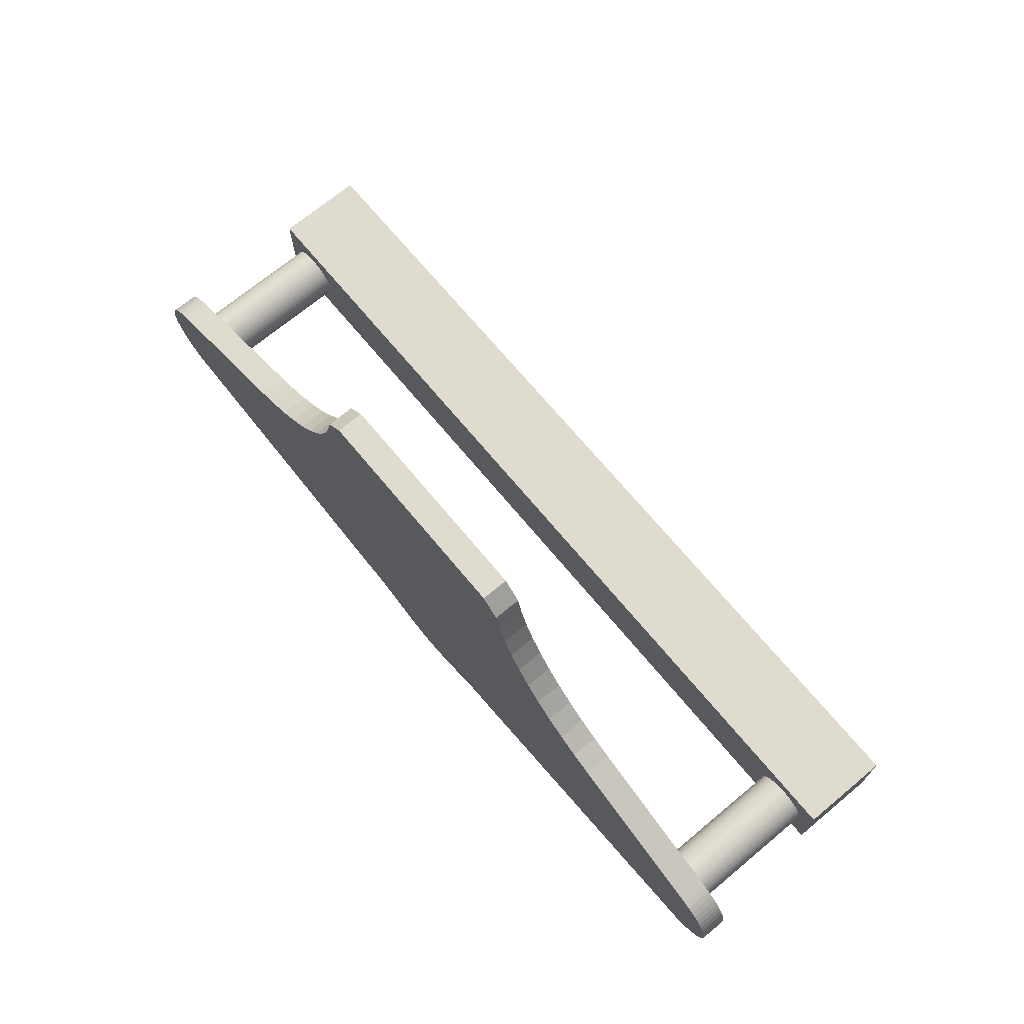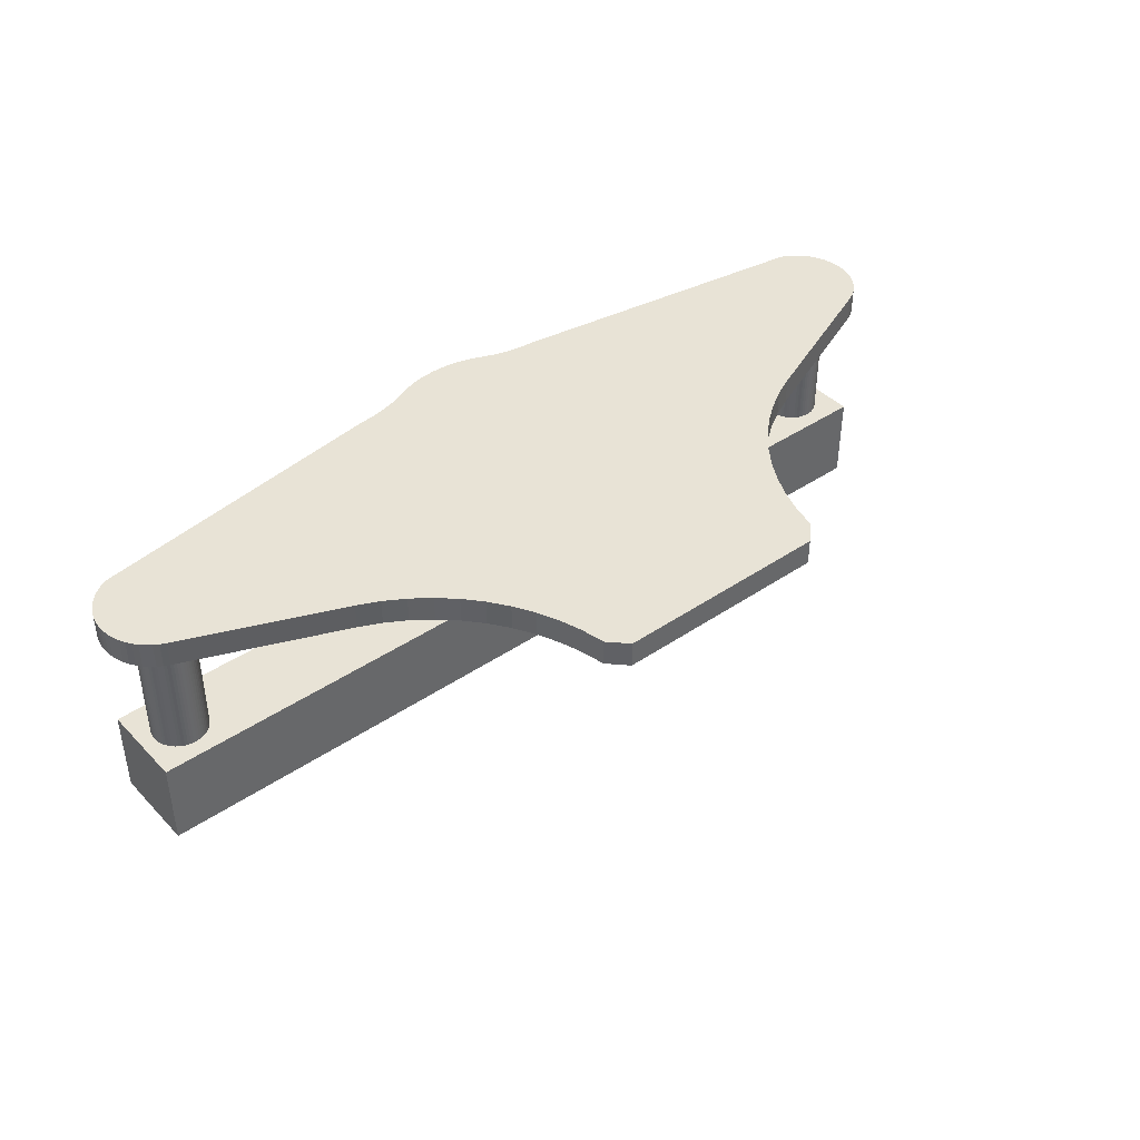
<metadata>
{"format":"obj","ext":"obj","renderer":"f3d","projection":"perspective","resolution":1024,"background":"white","views":[{"elev":70.3,"azim":-129.7,"up":"+Z"},{"elev":41.5,"azim":-39.4,"up":"+Y"}]}
</metadata>
<code>
o WXSA-250-M-9-Gripper-Bar
v 50 -91 -4.998
v 50 -81 -4.998
v 50 -91 5.002
v 50 -81 5.002
v -50 -81 -4.998
v -50 -91 -4.998
v -50 -81 5.002
v -50 -91 5.002
v 48.38 -81 0.3406
v 48.33 -81 0.6772
v -42.26 -81 1.006
v -42.17 -81 0.6772
v -42.12 -81 0.3406
v -44.74 -81 3.109
v -45.08 -81 3.145
v -42.39 -81 1.323
v -42.55 -81 1.624
v -42.74 -81 1.906
v -42.96 -81 2.166
v -43.21 -81 2.401
v -43.48 -81 2.607
v -47.76 -81 1.906
v -47.95 -81 1.624
v 48.24 -81 1.006
v 48.11 -81 1.323
v 47.95 -81 1.624
v 47.76 -81 1.906
v 47.54 -81 2.166
v 47.29 -81 2.401
v -43.77 -81 2.783
v -44.08 -81 2.926
v -44.41 -81 3.035
v -45.42 -81 3.145
v -45.76 -81 3.109
v -46.09 -81 3.035
v -46.42 -81 2.926
v -46.73 -81 2.783
v -47.02 -81 2.607
v -48.33 -81 -0.6772
v -48.24 -81 -1.006
v -48.11 -81 -1.323
v -47.54 -81 -2.166
v -47.29 -81 -2.401
v -42.55 -81 -1.624
v -42.39 -81 -1.323
v 42.74 -81 -1.906
v -42.26 -81 -1.006
v 42.55 -81 -1.624
v 47.02 -81 2.607
v 46.73 -81 2.783
v 46.42 -81 2.926
v 46.09 -81 3.035
v 45.76 -81 3.109
v 45.42 -81 3.145
v -47.29 -81 2.401
v -47.54 -81 2.166
v -48.11 -81 1.323
v -48.24 -81 1.006
v -48.33 -81 0.6772
v -47.95 -81 -1.624
v -47.76 -81 -1.906
v -47.02 -81 -2.607
v -46.73 -81 -2.783
v -46.42 -81 -2.926
v 48.4 -81 -0
v 48.38 -81 -0.3406
v -42.74 -81 -1.906
v -42.96 -81 -2.166
v -43.21 -81 -2.401
v 43.21 -81 -2.401
v 43.48 -81 -2.607
v 44.74 -81 -3.109
v 45.08 -81 -3.145
v 47.76 -81 -1.906
v 47.95 -81 -1.624
v 48.11 -81 -1.323
v -48.38 -81 0.3406
v -48.4 -81 -0
v -48.38 -81 -0.3406
v -46.09 -81 -3.035
v -45.76 -81 -3.109
v -45.42 -81 -3.145
v -45.08 -81 -3.145
v -44.74 -81 -3.109
v -44.41 -81 -3.035
v -44.08 -81 -2.926
v -43.77 -81 -2.783
v -43.48 -81 -2.607
v 48.24 -81 -1.006
v 48.33 -81 -0.6772
v 44.08 -81 2.926
v 43.77 -81 2.783
v -42.1 -81 -0
v 42.1 -81 -0
v -42.12 -81 -0.3406
v -42.17 -81 -0.6772
v 42.96 -81 -2.166
v 46.09 -81 -3.035
v 46.42 -81 -2.926
v 46.73 -81 -2.783
v 47.02 -81 -2.607
v 45.08 -81 3.145
v 44.74 -81 3.109
v 44.41 -81 3.035
v 43.48 -81 2.607
v 43.21 -81 2.401
v 42.96 -81 2.166
v 42.74 -81 1.906
v 42.55 -81 1.624
v 42.39 -81 1.323
v 42.26 -81 1.006
v 42.17 -81 0.6772
v 42.12 -81 0.3406
v 42.17 -81 -0.6772
v 42.26 -81 -1.006
v 42.39 -81 -1.323
v 43.77 -81 -2.783
v 44.08 -81 -2.926
v 44.41 -81 -3.035
v 47.29 -81 -2.401
v 47.54 -81 -2.166
v 42.12 -81 -0.3406
v 45.42 -81 -3.145
v 45.76 -81 -3.109
v 48.38 -66 0.3406
v 48.33 -66 0.6772
v 48.24 -66 1.006
v 48.11 -66 1.323
v 47.95 -66 1.624
v 47.76 -66 1.906
v 47.54 -66 2.166
v 47.29 -66 2.401
v 47.02 -66 2.607
v 46.73 -66 2.783
v 46.42 -66 2.926
v 46.09 -66 3.035
v 45.76 -66 3.109
v 45.42 -66 3.145
v 45.08 -66 3.145
v 44.74 -66 3.109
v 44.41 -66 3.035
v 44.08 -66 2.926
v 43.77 -66 2.783
v 43.48 -66 2.607
v 43.21 -66 2.401
v 42.96 -66 2.166
v 42.74 -66 1.906
v 42.55 -66 1.624
v 42.39 -66 1.323
v 42.26 -66 1.006
v 42.17 -66 0.6772
v 42.12 -66 0.3406
v 42.1 -66 -0
v 42.12 -66 -0.3406
v 42.17 -66 -0.6772
v 42.26 -66 -1.006
v 42.39 -66 -1.323
v 42.55 -66 -1.624
v 42.74 -66 -1.906
v 42.96 -66 -2.166
v 43.21 -66 -2.401
v 43.48 -66 -2.607
v 43.77 -66 -2.783
v 44.08 -66 -2.926
v 44.41 -66 -3.035
v 44.74 -66 -3.109
v 45.08 -66 -3.145
v 45.42 -66 -3.145
v 45.76 -66 -3.109
v 46.09 -66 -3.035
v 46.42 -66 -2.926
v 46.73 -66 -2.783
v 47.02 -66 -2.607
v 47.29 -66 -2.401
v 47.54 -66 -2.166
v 47.76 -66 -1.906
v 47.95 -66 -1.624
v 48.11 -66 -1.323
v 48.24 -66 -1.006
v 48.33 -66 -0.6772
v 48.38 -66 -0.3406
v 48.4 -66 -0
v -42.12 -66 0.3406
v -42.17 -66 0.6772
v -42.26 -66 1.006
v -42.39 -66 1.323
v -42.55 -66 1.624
v -42.74 -66 1.906
v -42.96 -66 2.166
v -43.21 -66 2.401
v -43.48 -66 2.607
v -43.77 -66 2.783
v -44.08 -66 2.926
v -44.41 -66 3.035
v -44.74 -66 3.109
v -45.08 -66 3.145
v -45.42 -66 3.145
v -45.76 -66 3.109
v -46.09 -66 3.035
v -46.42 -66 2.926
v -46.73 -66 2.783
v -47.02 -66 2.607
v -47.29 -66 2.401
v -47.54 -66 2.166
v -47.76 -66 1.906
v -47.95 -66 1.624
v -48.11 -66 1.323
v -48.24 -66 1.006
v -48.33 -66 0.6772
v -48.38 -66 0.3406
v -48.4 -66 -0
v -48.38 -66 -0.3406
v -48.33 -66 -0.6772
v -48.24 -66 -1.006
v -48.11 -66 -1.323
v -47.95 -66 -1.624
v -47.76 -66 -1.906
v -47.54 -66 -2.166
v -47.29 -66 -2.401
v -47.02 -66 -2.607
v -46.73 -66 -2.783
v -46.42 -66 -2.926
v -46.09 -66 -3.035
v -45.76 -66 -3.109
v -45.42 -66 -3.145
v -45.08 -66 -3.145
v -44.74 -66 -3.109
v -44.41 -66 -3.035
v -44.08 -66 -2.926
v -43.77 -66 -2.783
v -43.48 -66 -2.607
v -43.21 -66 -2.401
v -42.96 -66 -2.166
v -42.74 -66 -1.906
v -42.55 -66 -1.624
v -42.39 -66 -1.323
v -42.26 -66 -1.006
v -42.17 -66 -0.6772
v -42.12 -66 -0.3406
v -42.1 -66 -0
v -50 -91 -4.998
v -50 -81 -4.998
v 50 -91 -4.998
v 50 -81 -4.998
v -7.359 -66 -12.12
v -5.815 -66 -12.74
v -25.52 -66 15.79
v 5.815 -66 -12.74
v 7.359 -66 -12.12
v -21.43 -66 19.2
v -2.975 -66 -13.68
v -1.496 -66 -13.92
v -23.39 -66 17.39
v 8.957 -66 -11.67
v 10.59 -66 -11.38
v -19.66 -66 21.2
v 12.25 -66 -11.25
v -18.1 -66 23.37
v 47.31 -66 -6.063
v -16.77 -66 25.68
v -4.42 -66 -13.28
v 15.68 -66 28.12
v -14.83 -66 30.65
v 16.77 -66 25.69
v 18.1 -66 23.38
v 25.52 -66 15.8
v 23.39 -66 17.41
v -15.68 -66 28.11
v 21.43 -66 19.22
v 19.66 -66 21.21
v 47.56 -66 -6.015
v 47.8 -66 -5.948
v 4.42 -66 -13.28
v 2.975 -66 -13.68
v 0 -66 -14
v 1.496 -66 -13.92
v -12.25 -66 -11.25
v -10.59 -66 -11.38
v -8.957 -66 -11.67
v -47.74 -66 6
v -48.04 -66 -5.86
v -47.8 -66 -5.948
v 14.25 -66 33.25
v 12.25 -66 35.25
v -12.25 -66 35.25
v 51.39 -66 -2.121
v 51.58 -66 -1.447
v 51.7 -66 -0.7572
v 51.74 -66 -0.05806
v -27.81 -66 14.41
v -30.22 -66 13.26
v -47.31 -66 -6.063
v -47.56 -66 -6.015
v 14.83 -66 30.65
v -14.25 -66 33.25
v 48.04 -66 -5.86
v 48.26 -66 -5.752
v 48.87 -66 -5.394
v 51.71 -66 0.6417
v 51.61 -66 1.334
v 51.43 -66 2.011
v 48.37 -66 5.697
v 47.74 -66 6
v 30.2 -66 13.28
v 27.8 -66 14.42
v 49.43 -66 -4.973
v 49.94 -66 -4.494
v 50.39 -66 -3.963
v 50.79 -66 -3.386
v 51.12 -66 -2.77
v -48.96 -66 5.329
v -49.51 -66 4.898
v -48.26 -66 -5.752
v -50.02 -66 4.41
v -50.46 -66 3.871
v -50.85 -66 3.287
v 48.96 -66 5.329
v 51.17 -66 2.664
v 50.85 -66 3.287
v -48.37 -66 5.697
v -51.17 -66 2.664
v -51.43 -66 2.011
v -51.61 -66 1.334
v -51.71 -66 0.6417
v -51.74 -66 -0.05806
v -51.7 -66 -0.7572
v -51.12 -66 -2.77
v -50.79 -66 -3.386
v -50.39 -66 -3.963
v -51.58 -66 -1.447
v -51.39 -66 -2.121
v -48.87 -66 -5.394
v -49.43 -66 -4.973
v -49.94 -66 -4.494
v 50.46 -66 3.871
v 50.02 -66 4.41
v 49.51 -66 4.898
v -30.22 -63 13.26
v -27.81 -63 14.41
v -25.52 -63 15.79
v -23.39 -63 17.39
v -21.43 -63 19.2
v -19.66 -63 21.2
v -18.1 -63 23.37
v -16.77 -63 25.68
v -15.68 -63 28.11
v -14.83 -63 30.65
v -14.25 -63 33.25
v -12.25 -63 35.25
v 12.25 -63 35.25
v 14.25 -63 33.25
v 14.83 -63 30.65
v 15.68 -63 28.12
v 16.77 -63 25.69
v 18.1 -63 23.38
v 19.66 -63 21.21
v 21.43 -63 19.22
v 23.39 -63 17.41
v 25.52 -63 15.8
v 27.8 -63 14.42
v 30.2 -63 13.28
v -5.815 -63 -12.74
v -7.359 -63 -12.12
v -8.957 -63 -11.67
v -10.59 -63 -11.38
v -12.25 -63 -11.25
v 5.815 -63 -12.74
v 4.42 -63 -13.28
v 2.975 -63 -13.68
v 1.496 -63 -13.92
v 0 -63 -14
v -1.496 -63 -13.92
v -2.975 -63 -13.68
v -4.42 -63 -13.28
v 47.74 -63 6
v 48.37 -63 5.697
v 48.96 -63 5.329
v 49.51 -63 4.898
v 50.02 -63 4.41
v 50.46 -63 3.871
v 50.85 -63 3.287
v 51.17 -63 2.664
v 51.43 -63 2.011
v 51.61 -63 1.334
v 51.71 -63 0.6417
v 51.74 -63 -0.05806
v 51.7 -63 -0.7572
v 51.58 -63 -1.447
v 51.39 -63 -2.121
v 51.12 -63 -2.77
v 50.79 -63 -3.386
v 50.39 -63 -3.963
v 49.94 -63 -4.494
v 49.43 -63 -4.973
v 48.87 -63 -5.394
v 48.26 -63 -5.752
v 48.04 -63 -5.86
v 8.957 -63 -11.67
v 7.359 -63 -12.12
v 47.8 -63 -5.948
v 47.56 -63 -6.015
v 47.31 -63 -6.063
v 12.25 -63 -11.25
v 10.59 -63 -11.38
v -47.56 -63 -6.015
v -47.8 -63 -5.948
v -47.74 -63 6
v -47.31 -63 -6.063
v -48.26 -63 -5.752
v -49.51 -63 4.898
v -48.96 -63 5.329
v -48.04 -63 -5.86
v -48.37 -63 5.697
v -48.87 -63 -5.394
v -49.43 -63 -4.973
v -49.94 -63 -4.494
v -50.39 -63 -3.963
v -50.79 -63 -3.386
v -50.02 -63 4.41
v -50.46 -63 3.871
v -51.12 -63 -2.77
v -51.39 -63 -2.121
v -51.43 -63 2.011
v -51.61 -63 1.334
v -51.71 -63 0.6417
v -51.17 -63 2.664
v -50.85 -63 3.287
v -51.74 -63 -0.05806
v -51.58 -63 -1.447
v -51.7 -63 -0.7572
f 1 2 3
f 2 4 3
f 5 6 7
f 6 8 7
f 8 6 3
f 6 1 3
f 7 8 4
f 8 3 4
f 4 9 10
f 11 4 12
f 4 13 12
f 14 15 7
f 11 16 4
f 16 17 4
f 4 17 18
f 18 19 4
f 19 20 4
f 4 20 21
f 7 22 23
f 10 24 4
f 24 25 4
f 4 25 26
f 26 27 4
f 27 28 4
f 4 28 29
f 21 30 4
f 30 31 4
f 4 31 7
f 31 32 7
f 7 32 14
f 15 33 7
f 33 34 7
f 7 34 35
f 35 36 7
f 36 37 7
f 7 37 38
f 39 40 5
f 40 41 5
f 5 42 43
f 44 45 46
f 45 47 46
f 46 47 48
f 29 49 4
f 49 50 4
f 4 50 51
f 51 52 4
f 52 53 4
f 4 53 54
f 38 55 7
f 55 56 7
f 7 56 22
f 23 57 7
f 57 58 7
f 7 58 59
f 41 60 5
f 60 61 5
f 5 61 42
f 43 62 5
f 62 63 5
f 5 63 64
f 9 4 65
f 4 2 65
f 65 2 66
f 67 2 68
f 2 69 68
f 70 71 67
f 2 72 73
f 74 75 2
f 75 76 2
f 59 77 7
f 77 78 7
f 7 78 5
f 78 79 5
f 5 79 39
f 64 80 5
f 80 81 5
f 5 81 82
f 82 83 5
f 83 84 5
f 5 84 2
f 84 85 2
f 2 85 86
f 86 87 2
f 87 88 2
f 2 88 69
f 76 89 2
f 89 90 2
f 2 90 66
f 13 91 92
f 93 94 95
f 94 96 95
f 44 46 67
f 46 97 67
f 67 97 70
f 98 99 2
f 99 100 2
f 2 100 101
f 54 102 4
f 102 103 4
f 4 103 13
f 103 104 13
f 13 104 91
f 92 105 13
f 105 106 13
f 13 106 107
f 107 108 13
f 108 109 13
f 13 109 110
f 110 111 13
f 111 112 13
f 13 112 93
f 112 113 93
f 93 113 94
f 114 115 47
f 115 116 47
f 47 116 48
f 71 117 67
f 117 118 67
f 67 118 2
f 118 119 2
f 2 119 72
f 101 120 2
f 120 121 2
f 2 121 74
f 96 94 47
f 94 122 47
f 47 122 114
f 73 123 2
f 123 124 2
f 2 124 98
f 65 125 9
f 125 126 9
f 9 126 10
f 126 127 10
f 10 127 24
f 127 128 24
f 24 128 25
f 128 129 25
f 25 129 26
f 129 130 26
f 26 130 27
f 130 131 27
f 27 131 28
f 131 132 28
f 28 132 29
f 132 133 29
f 29 133 49
f 133 134 49
f 49 134 50
f 134 135 50
f 50 135 51
f 135 136 51
f 51 136 52
f 136 137 52
f 52 137 53
f 137 138 53
f 53 138 54
f 138 139 54
f 54 139 102
f 139 140 102
f 102 140 103
f 140 141 103
f 103 141 104
f 141 142 104
f 104 142 91
f 142 143 91
f 91 143 92
f 143 144 92
f 92 144 105
f 144 145 105
f 105 145 106
f 145 146 106
f 106 146 107
f 146 147 107
f 107 147 108
f 147 148 108
f 108 148 109
f 148 149 109
f 109 149 110
f 149 150 110
f 110 150 111
f 150 151 111
f 111 151 112
f 151 152 112
f 112 152 113
f 152 153 113
f 113 153 94
f 153 154 94
f 94 154 122
f 154 155 122
f 122 155 114
f 155 156 114
f 114 156 115
f 156 157 115
f 115 157 116
f 157 158 116
f 116 158 48
f 158 159 48
f 48 159 46
f 159 160 46
f 46 160 97
f 160 161 97
f 97 161 70
f 161 162 70
f 70 162 71
f 162 163 71
f 71 163 117
f 163 164 117
f 117 164 118
f 164 165 118
f 118 165 119
f 165 166 119
f 119 166 72
f 166 167 72
f 72 167 73
f 167 168 73
f 73 168 123
f 168 169 123
f 123 169 124
f 169 170 124
f 124 170 98
f 170 171 98
f 98 171 99
f 171 172 99
f 99 172 100
f 172 173 100
f 100 173 101
f 173 174 101
f 101 174 120
f 174 175 120
f 120 175 121
f 175 176 121
f 121 176 74
f 176 177 74
f 74 177 75
f 177 178 75
f 75 178 76
f 178 179 76
f 76 179 89
f 179 180 89
f 89 180 90
f 180 181 90
f 90 181 66
f 181 182 66
f 66 182 65
f 182 125 65
f 93 183 13
f 183 184 13
f 13 184 12
f 184 185 12
f 12 185 11
f 185 186 11
f 11 186 16
f 186 187 16
f 16 187 17
f 187 188 17
f 17 188 18
f 188 189 18
f 18 189 19
f 189 190 19
f 19 190 20
f 190 191 20
f 20 191 21
f 191 192 21
f 21 192 30
f 192 193 30
f 30 193 31
f 193 194 31
f 31 194 32
f 194 195 32
f 32 195 14
f 195 196 14
f 14 196 15
f 196 197 15
f 15 197 33
f 197 198 33
f 33 198 34
f 198 199 34
f 34 199 35
f 199 200 35
f 35 200 36
f 200 201 36
f 36 201 37
f 201 202 37
f 37 202 38
f 202 203 38
f 38 203 55
f 203 204 55
f 55 204 56
f 204 205 56
f 56 205 22
f 205 206 22
f 22 206 23
f 206 207 23
f 23 207 57
f 207 208 57
f 57 208 58
f 208 209 58
f 58 209 59
f 209 210 59
f 59 210 77
f 210 211 77
f 77 211 78
f 211 212 78
f 78 212 79
f 212 213 79
f 79 213 39
f 213 214 39
f 39 214 40
f 214 215 40
f 40 215 41
f 215 216 41
f 41 216 60
f 216 217 60
f 60 217 61
f 217 218 61
f 61 218 42
f 218 219 42
f 42 219 43
f 219 220 43
f 43 220 62
f 220 221 62
f 62 221 63
f 221 222 63
f 63 222 64
f 222 223 64
f 64 223 80
f 223 224 80
f 80 224 81
f 224 225 81
f 81 225 82
f 225 226 82
f 82 226 83
f 226 227 83
f 83 227 84
f 227 228 84
f 84 228 85
f 228 229 85
f 85 229 86
f 229 230 86
f 86 230 87
f 230 231 87
f 87 231 88
f 231 232 88
f 88 232 69
f 232 233 69
f 69 233 68
f 233 234 68
f 68 234 67
f 234 235 67
f 67 235 44
f 235 236 44
f 44 236 45
f 236 237 45
f 45 237 47
f 237 238 47
f 47 238 96
f 238 239 96
f 96 239 95
f 239 240 95
f 95 240 93
f 240 183 93
f 241 242 243
f 242 244 243
f 245 246 247
f 248 249 250
f 251 252 253
f 249 254 250
f 254 255 250
f 250 255 256
f 255 257 256
f 256 257 258
f 257 259 258
f 258 259 260
f 247 246 253
f 246 261 253
f 253 261 251
f 262 263 264
f 263 265 264
f 266 267 268
f 267 269 268
f 268 269 263
f 269 270 263
f 263 270 265
f 260 259 268
f 259 271 268
f 268 271 272
f 248 250 273
f 250 253 273
f 273 253 274
f 252 275 253
f 275 276 253
f 253 276 274
f 277 278 247
f 278 279 247
f 247 279 245
f 280 281 282
f 283 284 285
f 286 287 268
f 287 288 268
f 268 288 289
f 247 290 277
f 290 291 277
f 277 291 292
f 291 280 292
f 292 280 293
f 280 282 293
f 262 294 263
f 294 283 263
f 263 283 295
f 283 285 295
f 272 296 268
f 296 297 268
f 268 297 298
f 289 299 268
f 299 300 268
f 268 300 301
f 302 303 301
f 303 304 301
f 301 304 268
f 304 305 268
f 268 305 266
f 298 306 268
f 306 307 268
f 268 307 308
f 308 309 268
f 309 310 268
f 268 310 286
f 311 312 313
f 312 314 313
f 314 315 313
f 313 315 316
f 302 301 317
f 301 318 317
f 317 318 319
f 281 280 313
f 280 320 313
f 313 320 311
f 316 321 313
f 321 322 313
f 313 322 323
f 323 324 313
f 324 325 313
f 313 325 326
f 327 328 329
f 326 330 313
f 330 331 313
f 313 331 332
f 331 333 332
f 327 329 331
f 329 334 331
f 331 334 333
f 335 336 319
f 336 337 319
f 319 337 317
f 338 291 339
f 291 290 339
f 339 290 340
f 290 247 340
f 340 247 341
f 247 253 341
f 341 253 342
f 253 250 342
f 342 250 343
f 250 256 343
f 343 256 344
f 256 258 344
f 344 258 345
f 258 260 345
f 345 260 346
f 260 268 346
f 346 268 347
f 268 263 347
f 347 263 348
f 263 295 348
f 349 285 350
f 285 284 350
f 351 283 352
f 283 294 352
f 352 294 353
f 294 262 353
f 353 262 354
f 262 264 354
f 354 264 355
f 264 265 355
f 355 265 356
f 265 270 356
f 356 270 357
f 270 269 357
f 357 269 358
f 269 267 358
f 358 267 359
f 267 266 359
f 359 266 360
f 266 305 360
f 360 305 361
f 305 304 361
f 348 295 349
f 295 285 349
f 362 246 363
f 246 245 363
f 363 245 364
f 245 279 364
f 364 279 365
f 279 278 365
f 365 278 366
f 278 277 366
f 350 284 351
f 284 283 351
f 367 248 273
f 367 273 368
f 273 274 368
f 368 274 369
f 274 276 369
f 369 276 370
f 276 275 370
f 370 275 371
f 275 252 371
f 371 252 372
f 252 251 372
f 372 251 373
f 251 261 373
f 373 261 374
f 261 246 374
f 374 246 362
f 304 303 361
f 303 375 361
f 375 303 302
f 375 302 376
f 302 317 376
f 376 317 377
f 317 337 377
f 377 337 378
f 337 336 378
f 378 336 379
f 336 335 379
f 379 335 380
f 335 319 380
f 380 319 381
f 319 318 381
f 381 318 382
f 318 301 382
f 382 301 383
f 301 300 383
f 383 300 384
f 300 299 384
f 384 299 385
f 299 289 385
f 385 289 386
f 289 288 386
f 386 288 387
f 288 287 387
f 387 287 388
f 287 286 388
f 388 286 389
f 286 310 389
f 389 310 390
f 310 309 390
f 390 309 391
f 309 308 391
f 391 308 392
f 308 307 392
f 392 307 393
f 307 306 393
f 393 306 394
f 306 298 394
f 394 298 395
f 298 297 395
f 395 297 396
f 396 397 346
f 396 346 395
f 340 362 363
f 346 358 359
f 347 353 354
f 362 340 374
f 340 341 374
f 374 341 373
f 398 399 342
f 397 400 346
f 400 401 346
f 346 401 345
f 401 402 345
f 345 402 344
f 354 355 347
f 355 356 347
f 347 356 346
f 356 357 346
f 346 357 358
f 344 402 343
f 402 403 343
f 343 403 342
f 403 404 342
f 342 404 398
f 405 406 407
f 363 364 340
f 364 365 340
f 340 365 339
f 365 366 339
f 339 366 338
f 370 371 341
f 371 372 341
f 341 372 373
f 383 384 346
f 384 385 346
f 346 385 386
f 386 387 346
f 387 388 346
f 346 388 389
f 349 350 348
f 350 351 348
f 348 351 347
f 351 352 347
f 347 352 353
f 338 366 407
f 366 408 407
f 407 408 405
f 399 367 342
f 367 368 342
f 342 368 341
f 368 369 341
f 341 369 370
f 389 390 346
f 390 391 346
f 346 391 392
f 392 393 346
f 393 394 346
f 346 394 395
f 359 360 346
f 360 361 346
f 346 361 383
f 361 375 383
f 383 375 382
f 409 410 411
f 406 412 407
f 412 409 407
f 407 409 413
f 409 411 413
f 409 414 410
f 414 415 410
f 410 415 416
f 376 377 375
f 377 378 375
f 375 378 379
f 379 380 375
f 380 381 375
f 375 381 382
f 416 417 410
f 417 418 410
f 410 418 419
f 419 418 420
f 418 421 420
f 420 421 422
f 423 422 424
f 422 425 424
f 423 426 422
f 426 427 422
f 422 427 420
f 425 422 428
f 422 429 428
f 428 429 430
f 396 297 296
f 396 296 397
f 296 272 397
f 397 272 400
f 272 271 400
f 400 271 401
f 271 259 401
f 401 259 402
f 259 257 402
f 257 403 402
f 403 257 404
f 257 255 404
f 404 255 398
f 255 254 398
f 398 254 399
f 254 249 399
f 399 249 367
f 249 248 367
f 277 292 366
f 292 408 366
f 408 292 293
f 408 293 405
f 293 282 405
f 405 282 406
f 282 281 406
f 406 281 412
f 281 313 412
f 412 313 409
f 409 313 332
f 409 332 414
f 332 333 414
f 414 333 415
f 333 334 415
f 415 334 416
f 334 329 416
f 416 329 417
f 329 328 417
f 417 328 418
f 328 327 418
f 418 327 421
f 327 331 421
f 421 331 422
f 331 330 422
f 422 330 429
f 330 326 429
f 429 326 430
f 326 325 430
f 430 325 428
f 325 324 428
f 428 324 425
f 324 323 425
f 425 323 424
f 323 322 424
f 424 322 423
f 322 321 423
f 423 321 426
f 321 316 426
f 426 316 427
f 316 315 427
f 427 315 420
f 315 314 420
f 420 314 419
f 314 312 419
f 419 312 410
f 312 311 410
f 410 311 411
f 311 320 411
f 411 320 413
f 320 280 413
f 413 280 407
f 280 291 407
f 291 338 407

</code>
